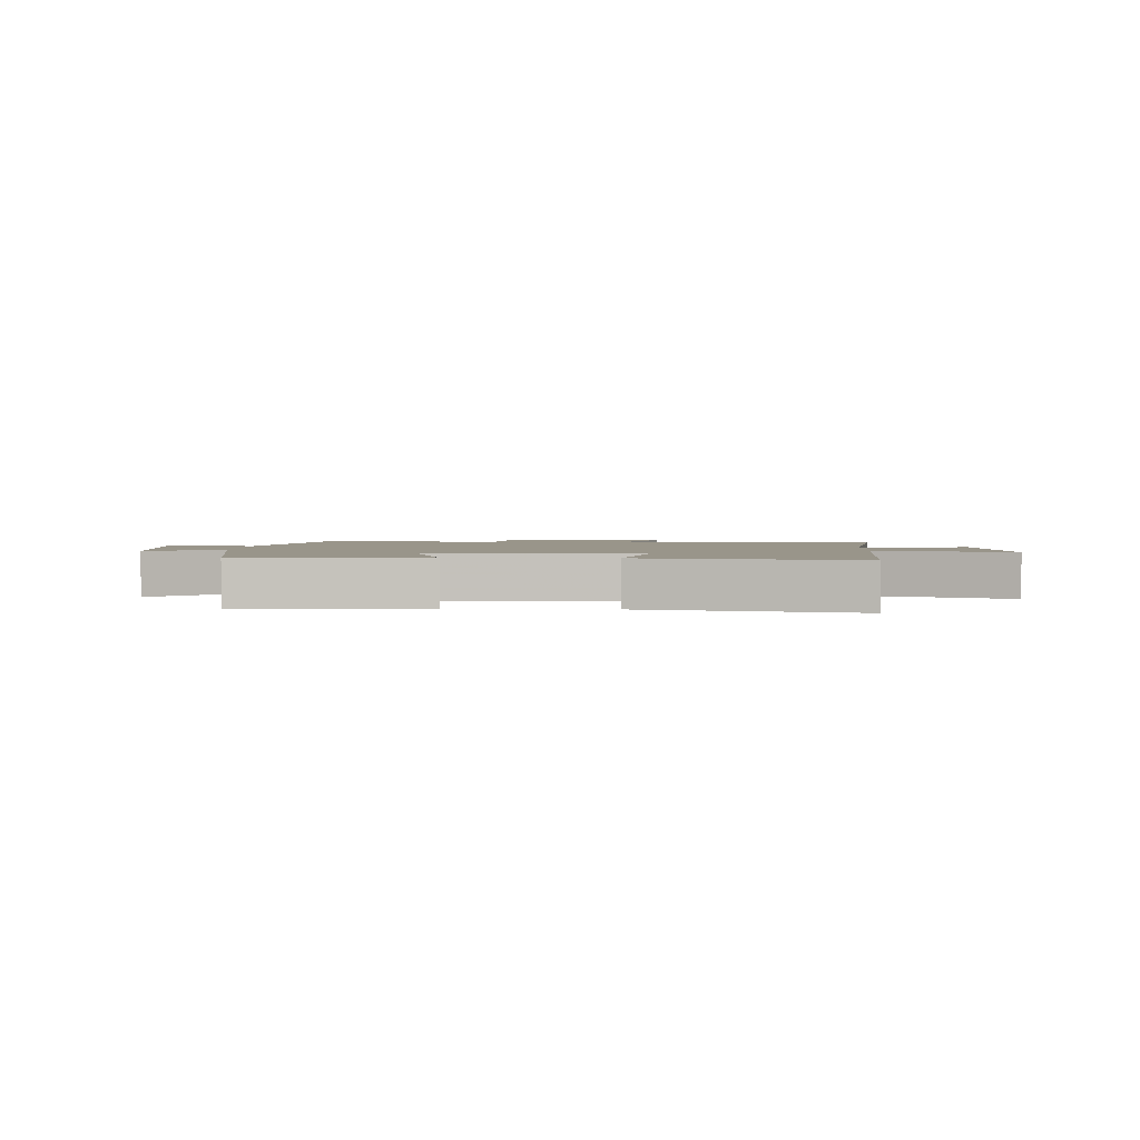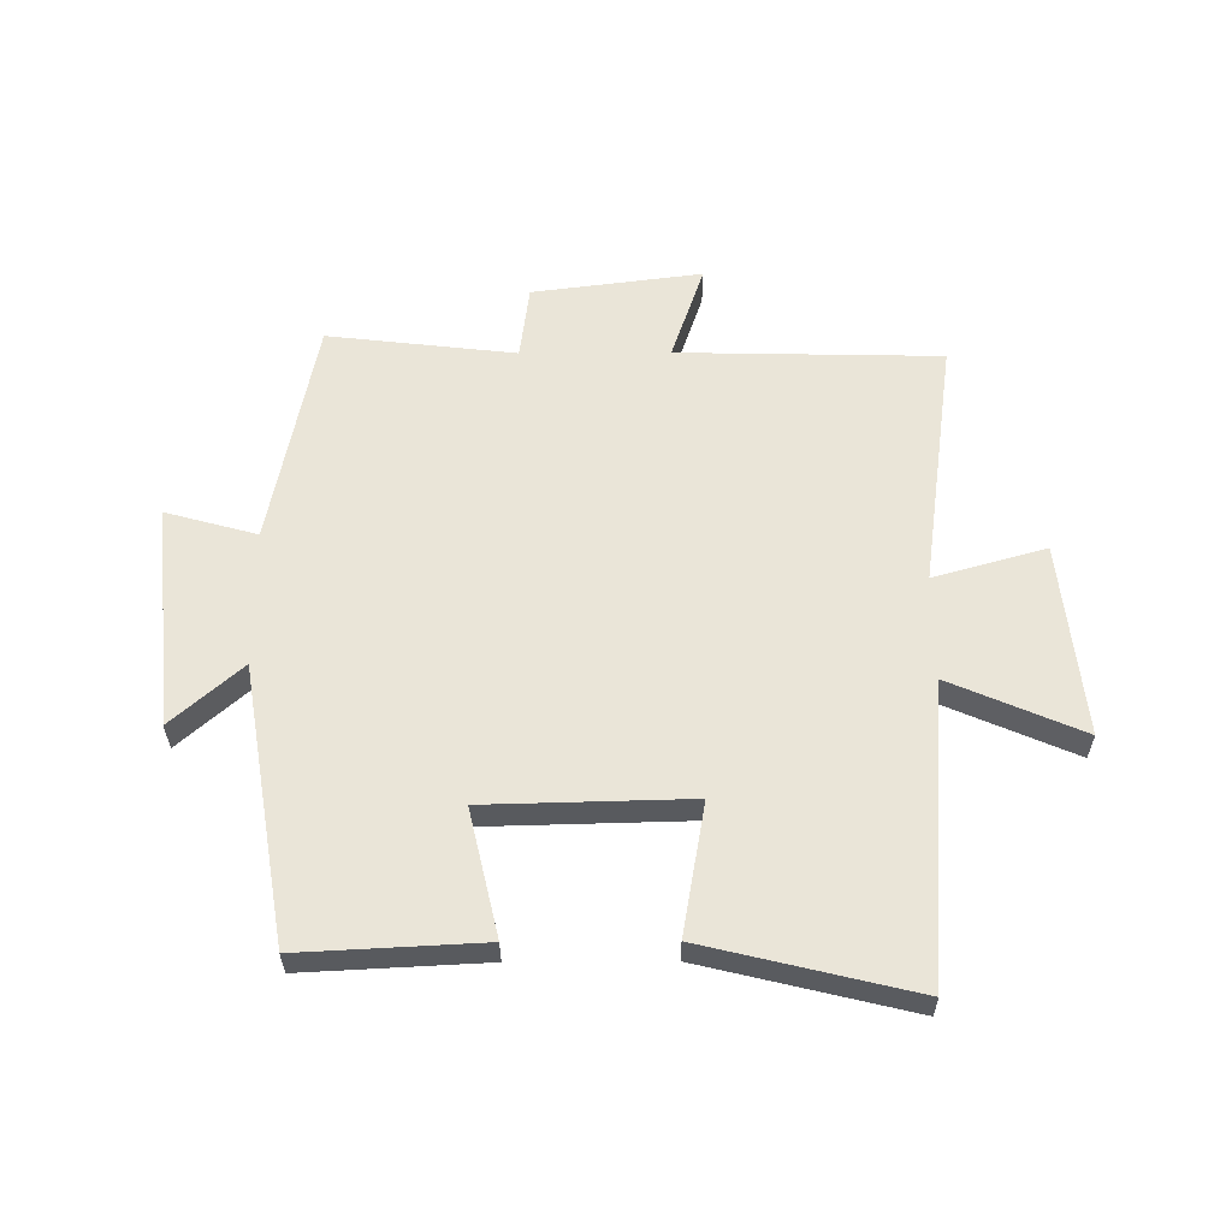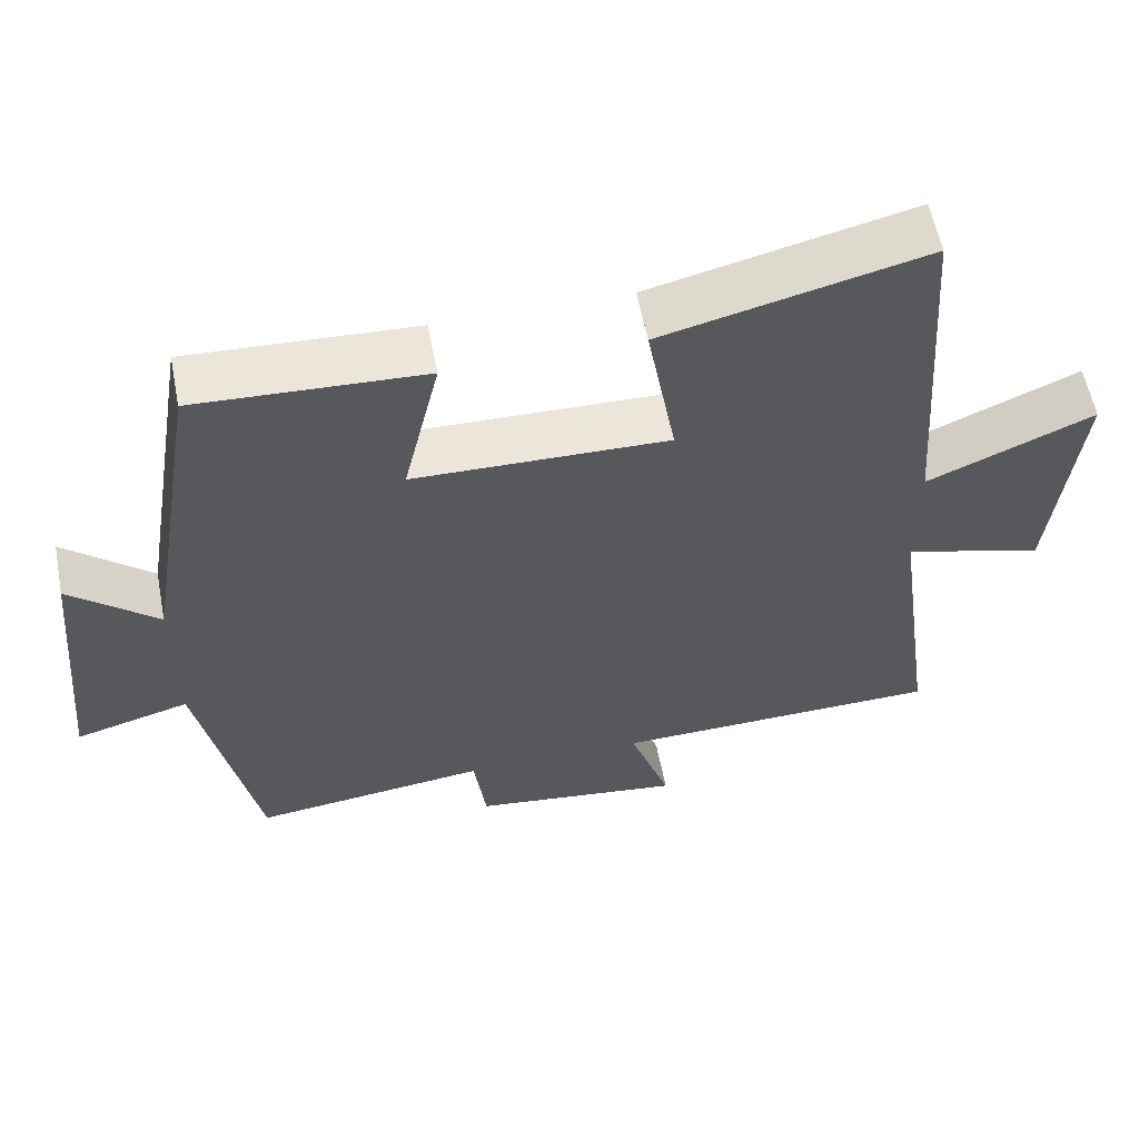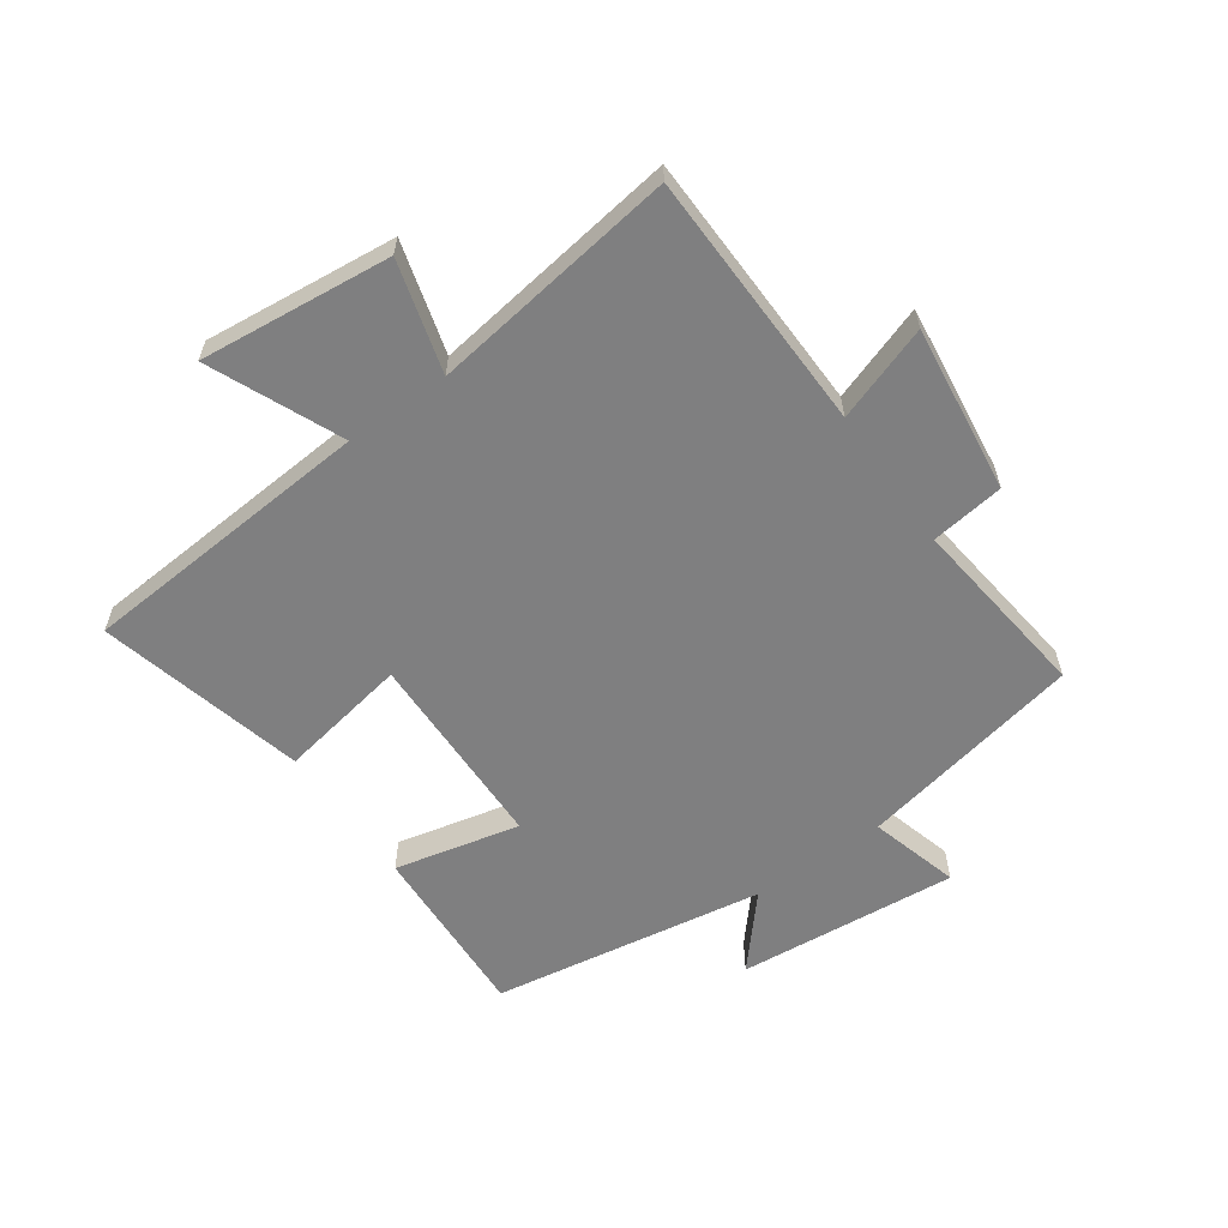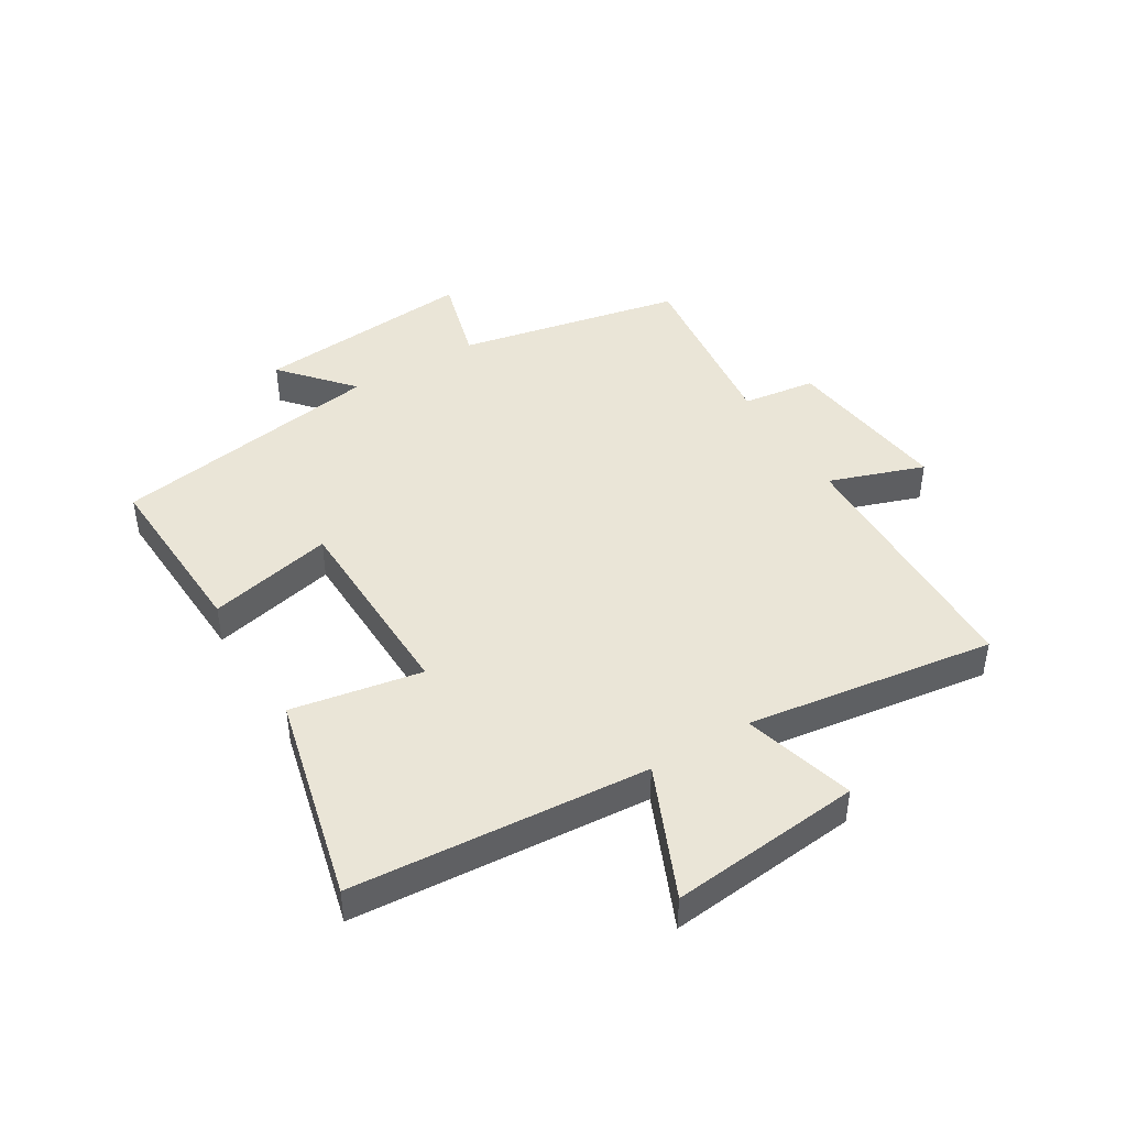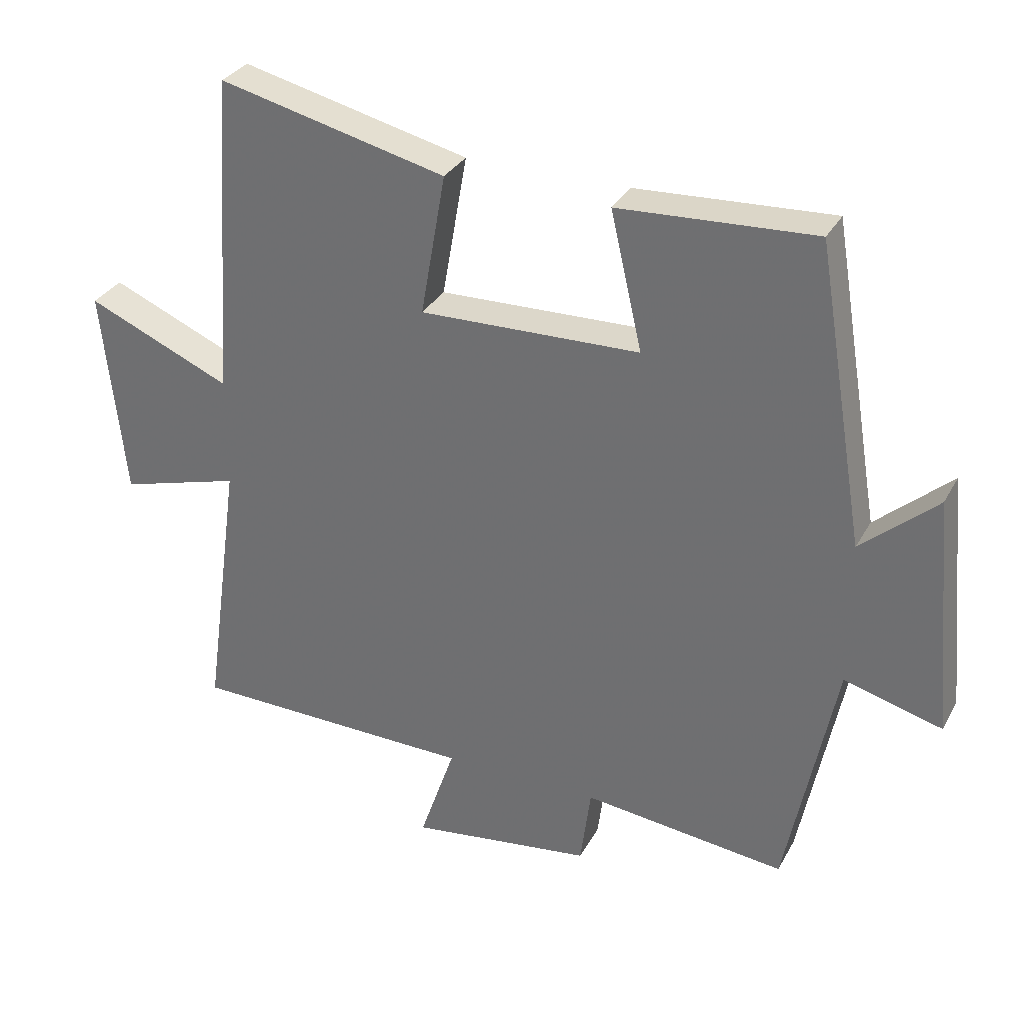
<metadata>
{"format":"obj","ext":"obj","renderer":"f3d","projection":"perspective","resolution":1024,"background":"white","views":[{"elev":2.0,"azim":1.8,"up":"+Y"},{"elev":59.0,"azim":-0.3,"up":"+Y"},{"elev":58.4,"azim":-11.0,"up":"+Z"},{"elev":-59.7,"azim":125.4,"up":"+Y"},{"elev":44.3,"azim":59.0,"up":"+Y"},{"elev":31.6,"azim":-155.5,"up":"+Z"}]}
</metadata>
<code>
v -0.425 0.07 -0.536
v -0.5 0.07 -0.162
v -0.649 0.07 -0.203
v -0.615 0.07 0.163
v -0.5 0.07 0.062
v -0.425 0.07 0.515
v -0.127 0.07 0.5
v -0.175 0.07 0.292
v 0.159 0.07 0.284
v 0.121 0.07 0.5
v 0.465 0.07 0.583
v 0.5 0.07 0.092
v 0.718 0.07 0.186
v 0.684 0.07 -0.132
v 0.5 0.07 -0.08
v 0.557 0.07 -0.491
v 0.124 0.07 -0.5
v 0.178 0.07 -0.658
v -0.1 0.07 -0.622
v -0.116 0.07 -0.5
v -0.425 0 -0.536
v -0.5 0 -0.162
v -0.649 0 -0.203
v -0.615 0 0.163
v -0.5 0 0.062
v -0.425 0 0.515
v -0.127 0 0.5
v -0.175 0 0.292
v 0.159 0 0.284
v 0.121 0 0.5
v 0.465 0 0.583
v 0.5 0 0.092
v 0.718 0 0.186
v 0.684 0 -0.132
v 0.5 0 -0.08
v 0.557 0 -0.491
v 0.124 0 -0.5
v 0.178 0 -0.658
v -0.1 0 -0.622
v -0.116 0 -0.5
f 17 18 19 20
f 15 16 17 20
f 15 20 1 2
f 12 13 14 15
f 11 12 15
f 10 11 15
f 9 10 15
f 8 9 15 2
f 7 8 2
f 6 7 2
f 5 6 2
f 2 3 4 5
f 40 39 38 37
f 40 37 36 35
f 22 21 40 35
f 35 34 33 32
f 35 32 31
f 35 31 30
f 35 30 29
f 22 35 29 28
f 22 28 27
f 22 27 26
f 22 26 25
f 25 24 23 22
f 1 21 22 2
f 2 22 23 3
f 3 23 24 4
f 4 24 25 5
f 5 25 26 6
f 6 26 27 7
f 7 27 28 8
f 8 28 29 9
f 9 29 30 10
f 10 30 31 11
f 11 31 32 12
f 12 32 33 13
f 13 33 34 14
f 14 34 35 15
f 15 35 36 16
f 16 36 37 17
f 17 37 38 18
f 18 38 39 19
f 19 39 40 20
f 20 40 21 1

</code>
